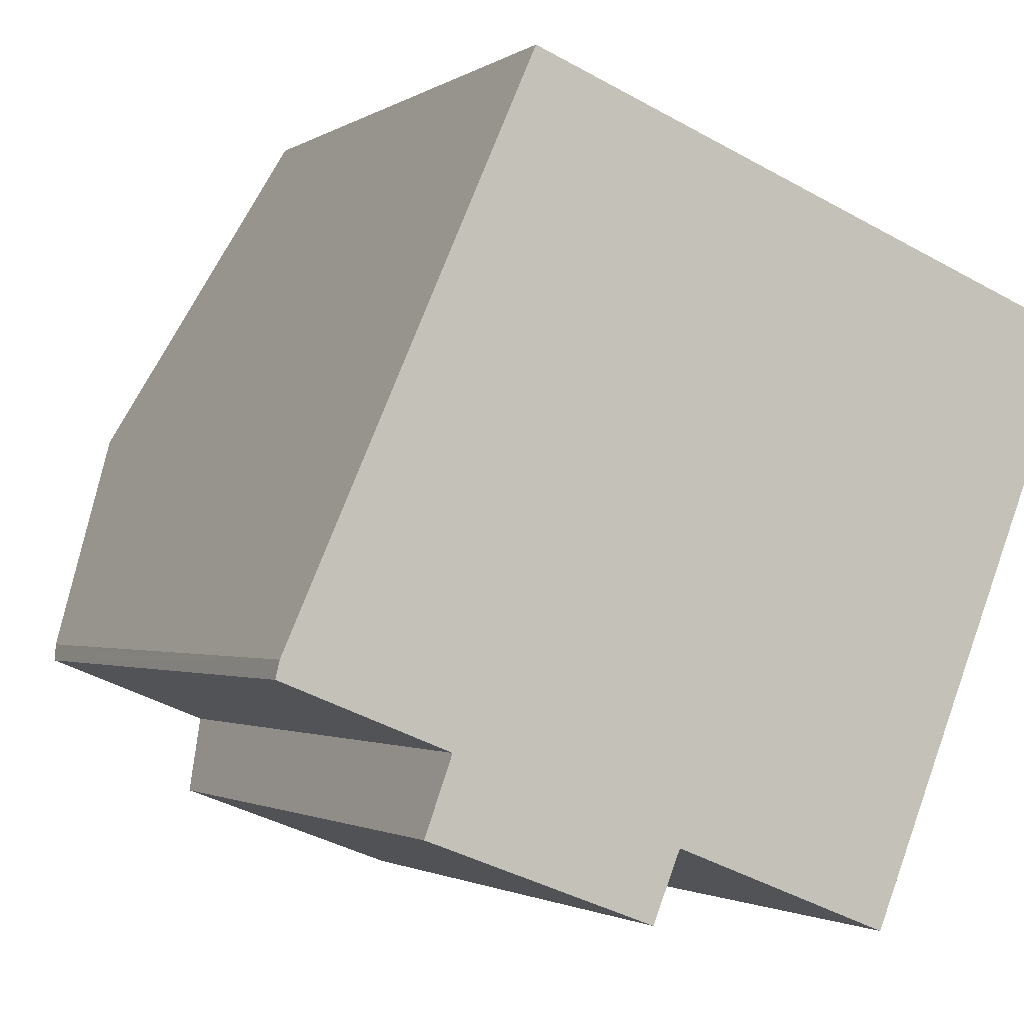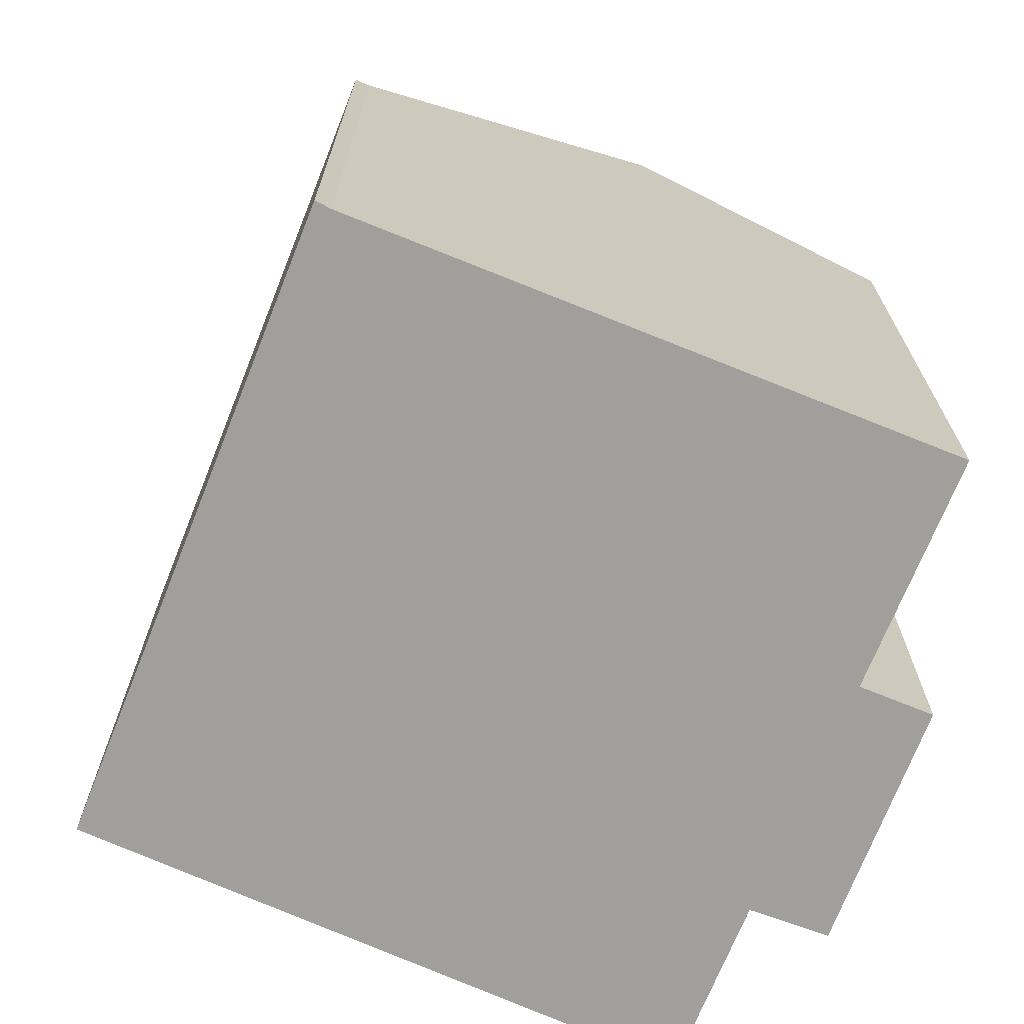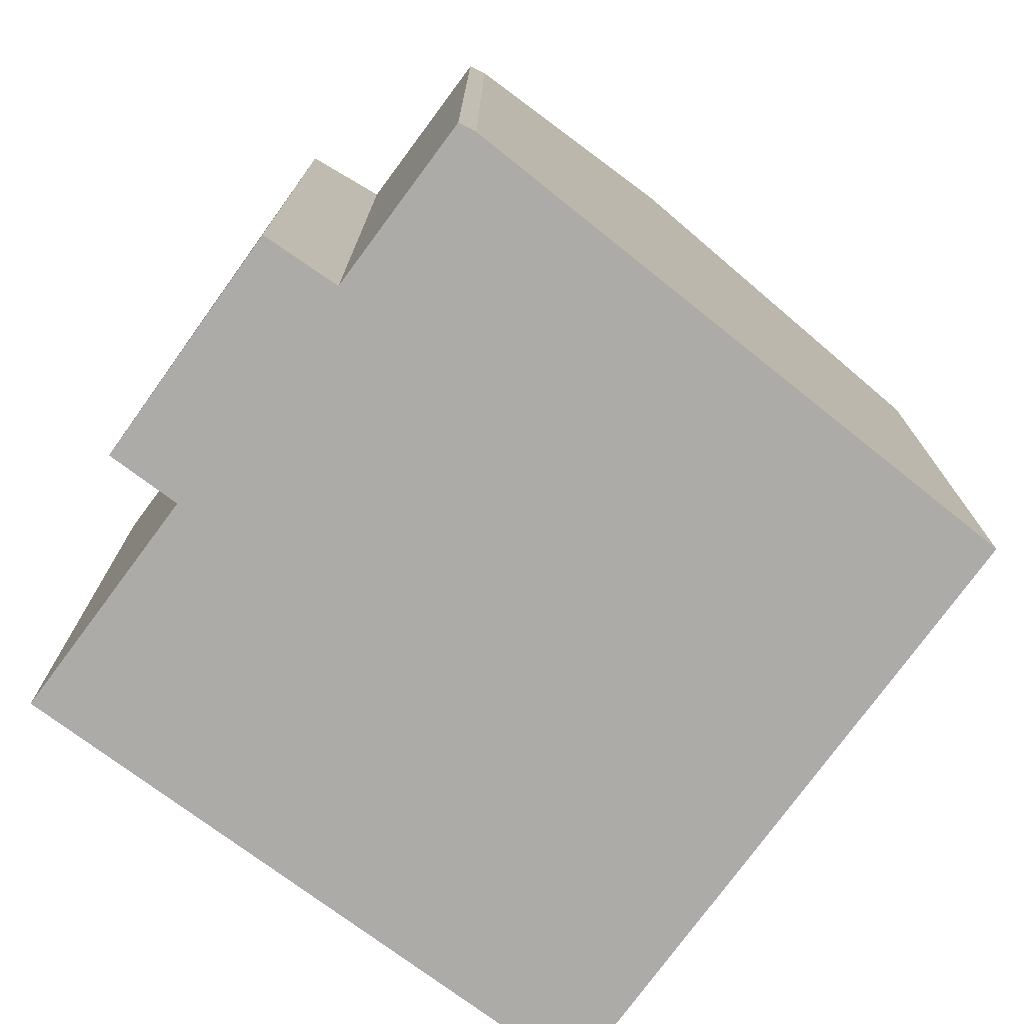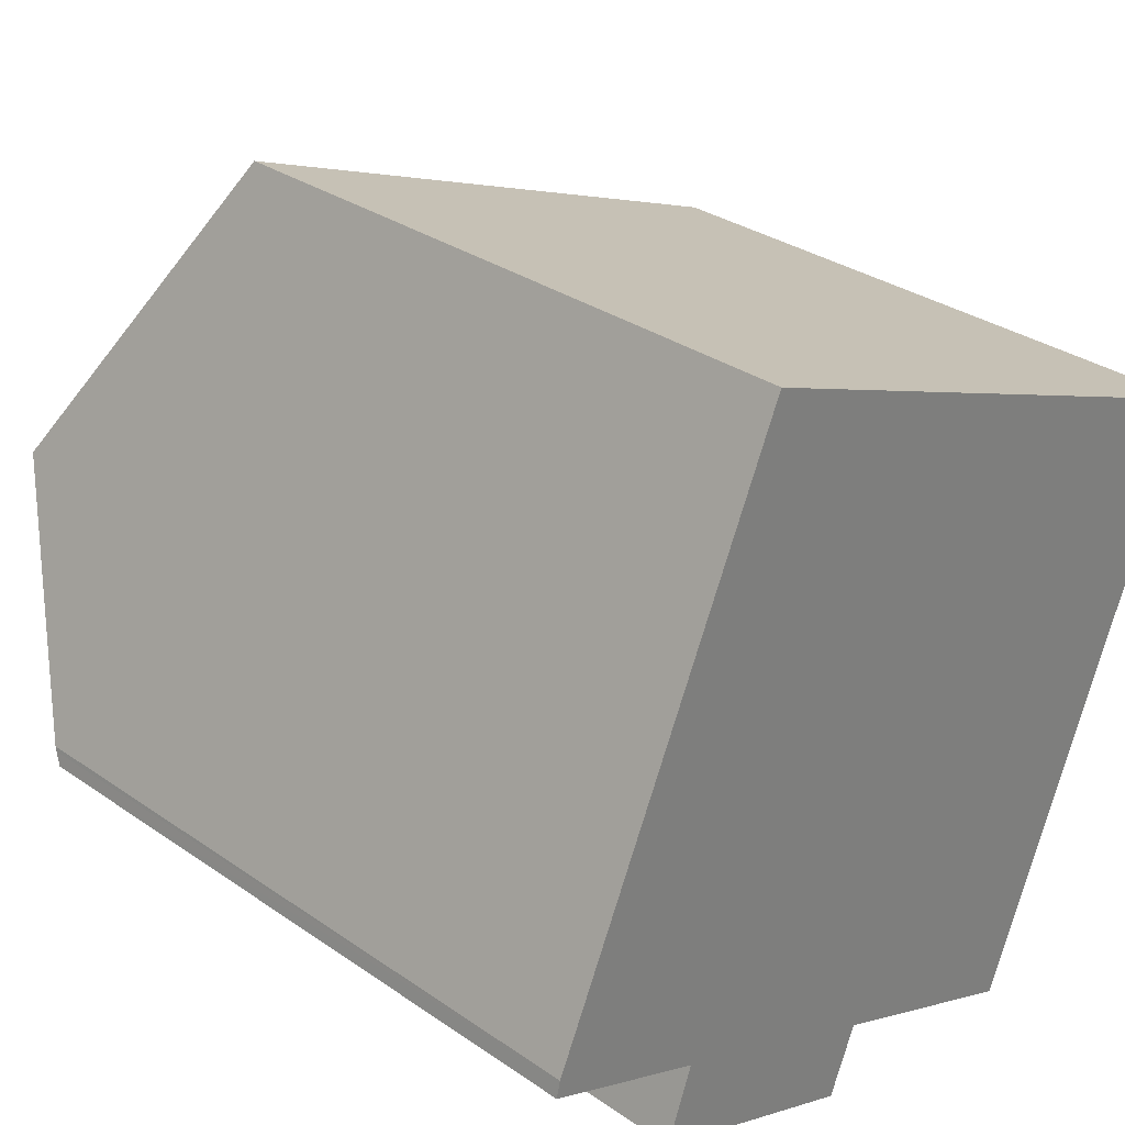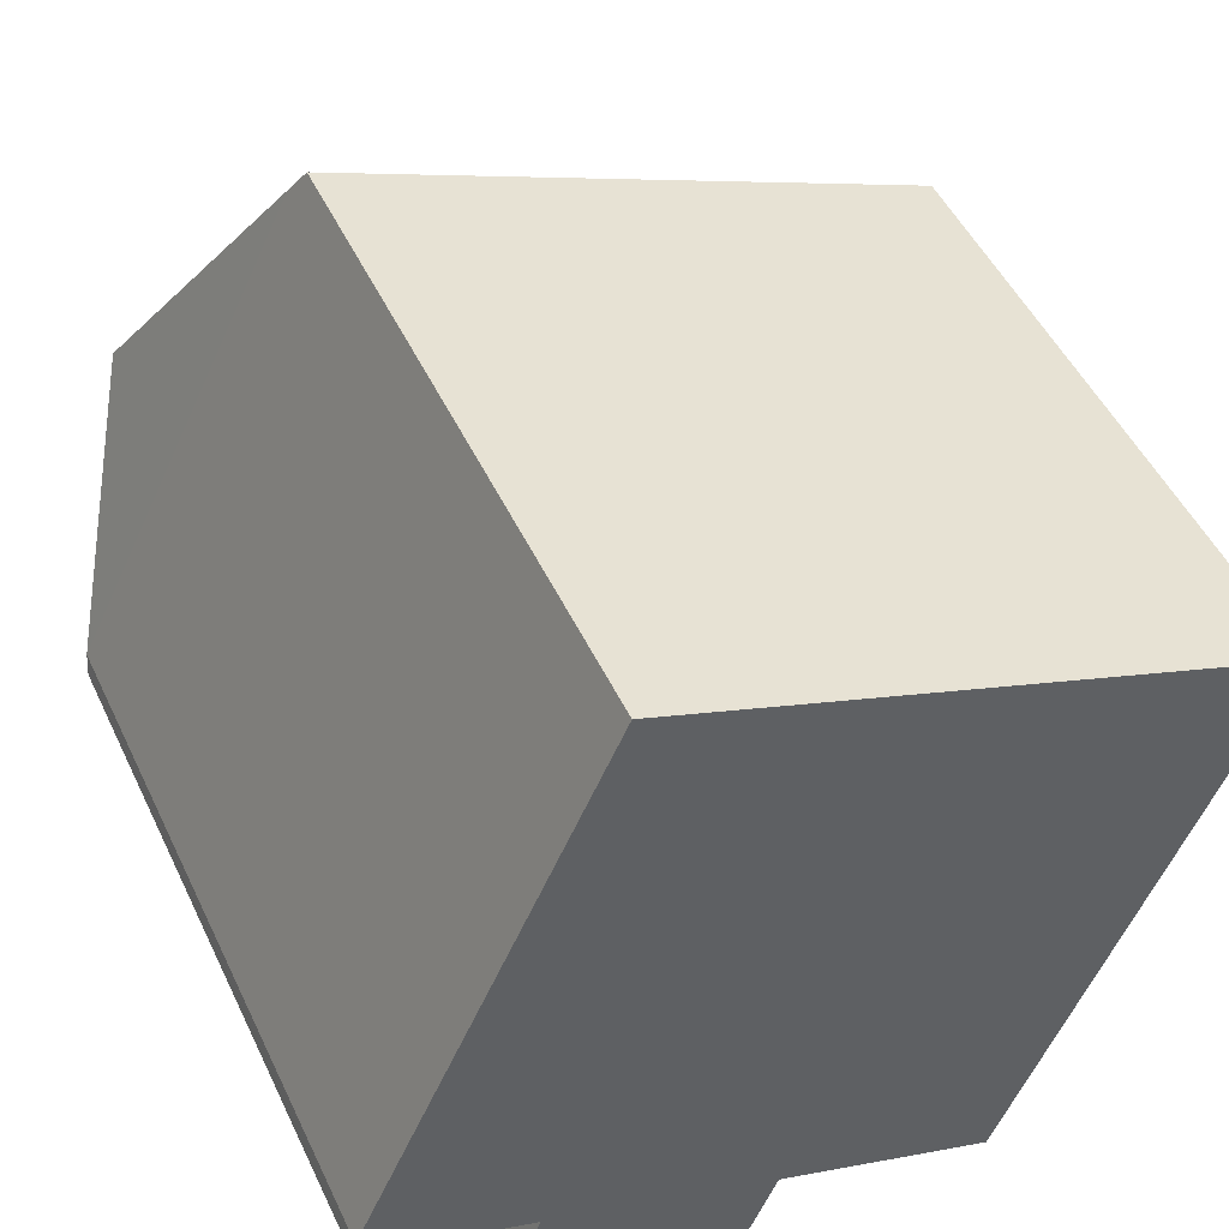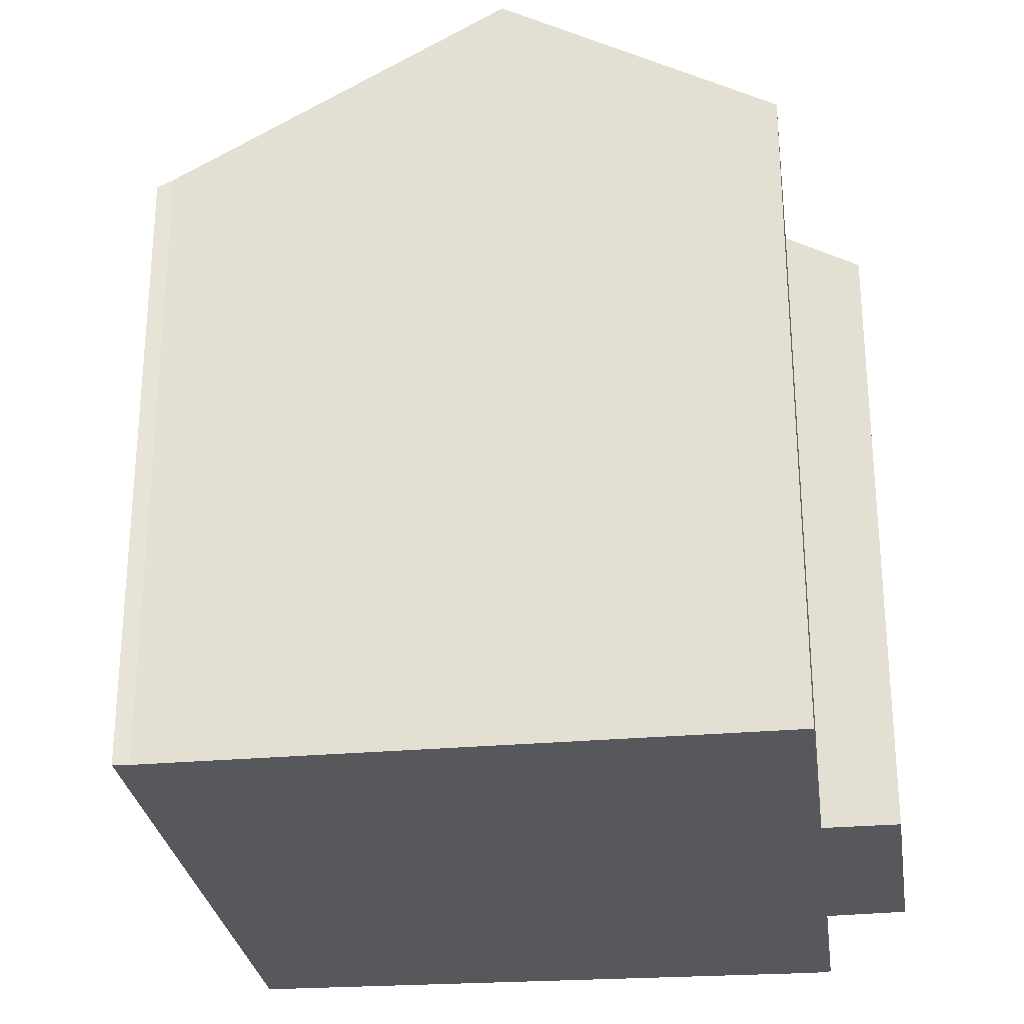
<metadata>
{"format":"obj","ext":"obj","renderer":"f3d","projection":"perspective","resolution":1024,"background":"white","views":[{"elev":-1.7,"azim":-25.9,"up":"+Z"},{"elev":-71.2,"azim":89.8,"up":"+Y"},{"elev":-76.2,"azim":-104.7,"up":"+Y"},{"elev":31.1,"azim":-45.4,"up":"+Z"},{"elev":49.3,"azim":-24.7,"up":"+Z"},{"elev":-28.4,"azim":119.4,"up":"+Y"}]}
</metadata>
<code>
v  16.59 12.61 6.267
v  4.9 12.45 11.2
v  16.74 12.44 6.548
v  16.45 12.81 5.931
v  4.646 12.79 10.63
v  14.13 16.24 0.13
v  2.094 16.24 4.881
v  0.058 13.47 0.253
v  3.28 13.31 -1.317
v  0 13.32 8.159e-16
v  7.804 13.28 -3.163
v  12.12 13.27 -4.9
v  0.077 13.51 0.339
v  0.226 13.71 0.674
v  7.252 12.47 -4.531
v  2.74 12.44 -2.806
v  7.252 2.774e-16 -4.531
v  2.74 1.718e-16 -2.806
v  0 0 0
v  3.28 8.064e-17 -1.317
v  7.804 1.937e-16 -3.163
v  12.12 3e-16 -4.9
v  0.077 -2.076e-17 0.339
v  0.058 -1.549e-17 0.253
v  4.646 -6.508e-16 10.63
v  4.9 -6.859e-16 11.2
v  0.226 -4.127e-17 0.674
v  2.094 -2.989e-16 4.881
v  16.74 -4.009e-16 6.548
v  16.59 -3.837e-16 6.267
v  16.45 -3.632e-16 5.931
v  14.13 -7.96e-18 0.13
g defaultobject
f 1 2 3
f 2 1 4
f 2 4 5
f 5 4 6
f 5 6 7
f 8 9 10
f 9 8 11
f 11 8 12
f 12 8 6
f 6 8 13
f 6 13 14
f 6 14 7
f 9 15 16
f 15 9 11
f 17 16 15
f 16 17 18
f 9 19 10
f 19 9 20
f 12 21 11
f 21 12 22
f 16 20 9
f 20 16 18
f 8 23 13
f 23 8 10
f 23 10 19
f 23 19 24
f 14 5 7
f 5 14 13
f 5 13 23
f 5 23 2
f 2 23 25
f 2 25 26
f 25 23 27
f 25 27 28
f 26 3 2
f 3 26 29
f 3 30 1
f 30 3 29
f 4 12 6
f 12 4 1
f 12 1 30
f 12 30 31
f 12 31 22
f 22 31 32
f 21 15 11
f 15 21 17
f 19 20 24
f 26 30 29
f 30 26 31
f 31 26 25
f 31 25 32
f 32 25 28
f 32 28 22
f 22 28 27
f 22 27 23
f 22 23 21
f 21 23 24
f 21 24 20
f 21 20 17
f 17 20 18

</code>
